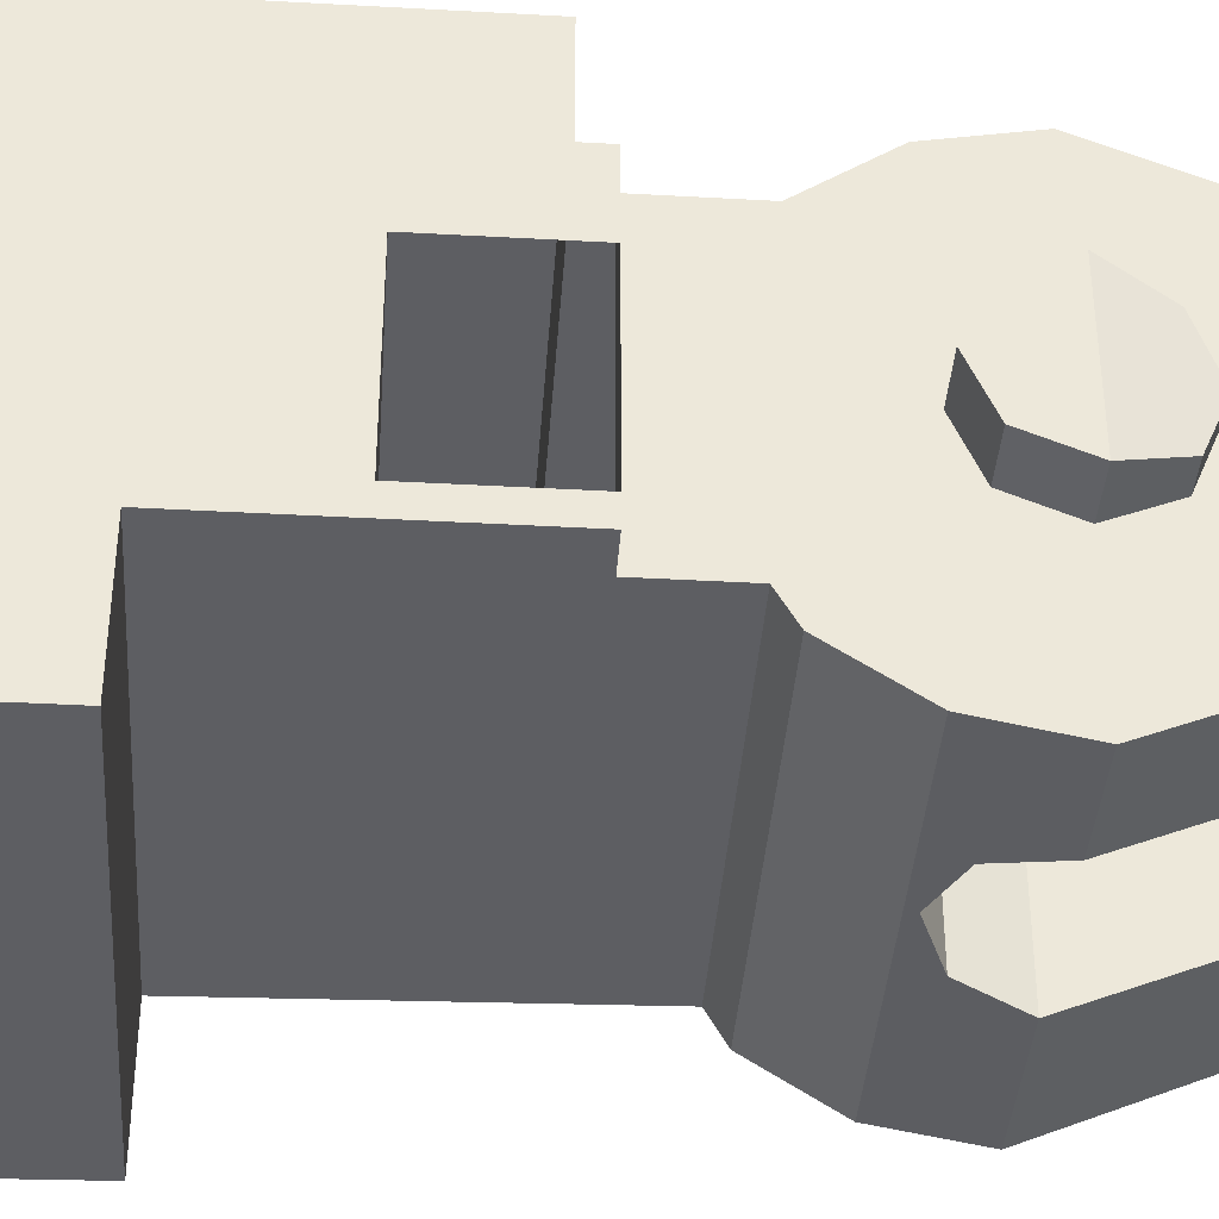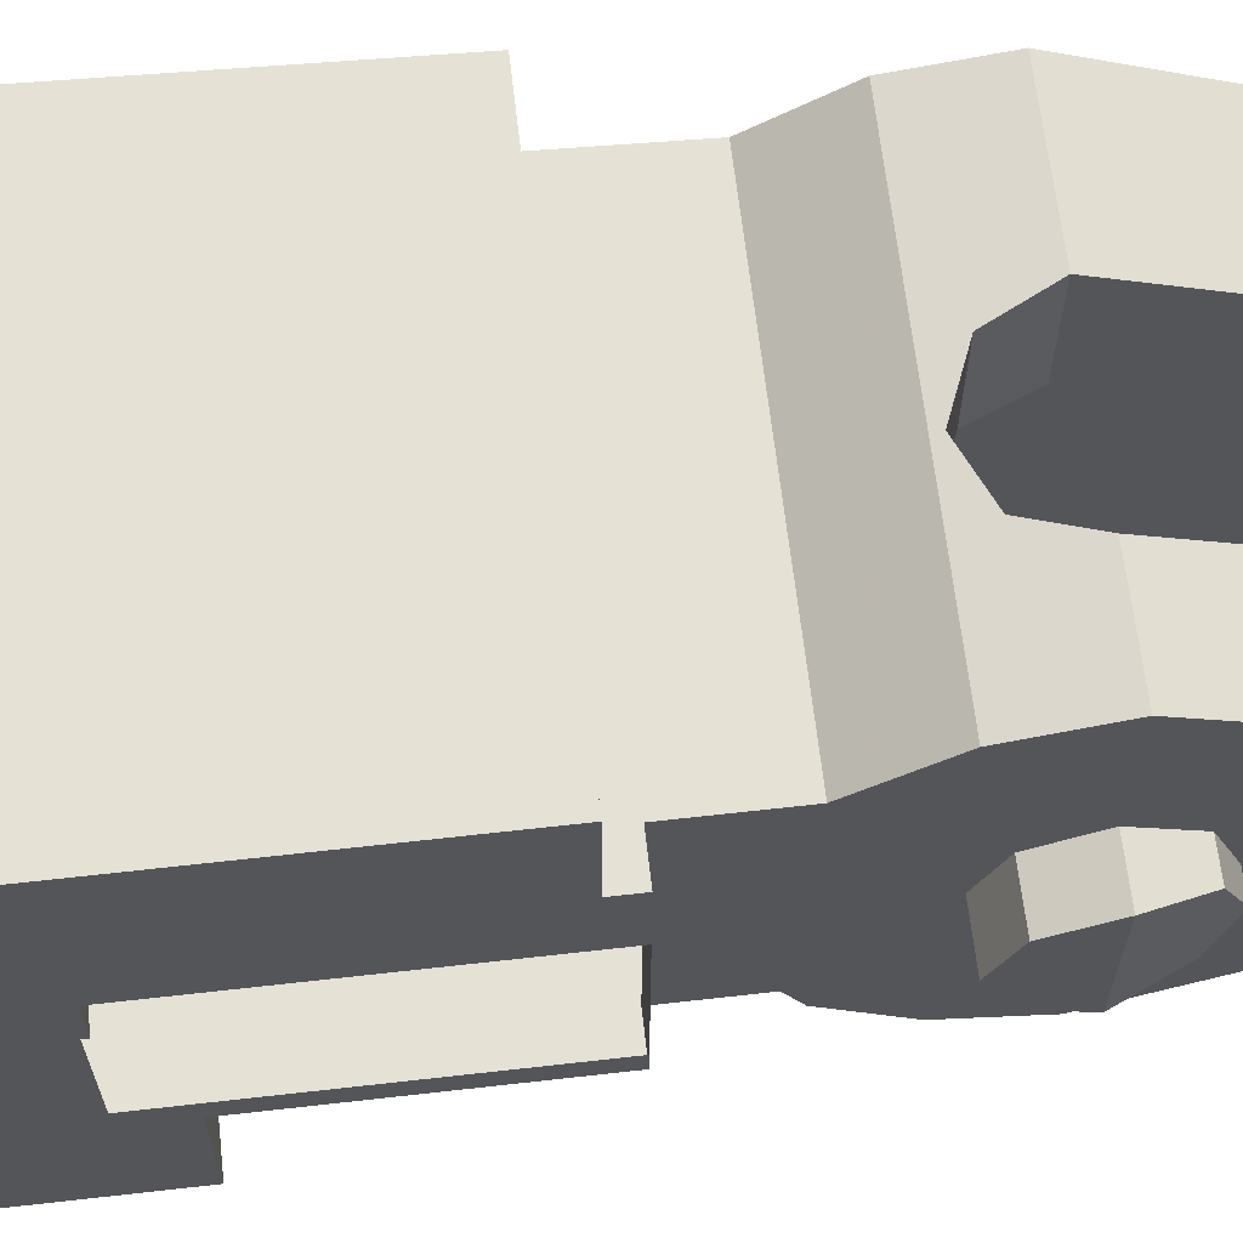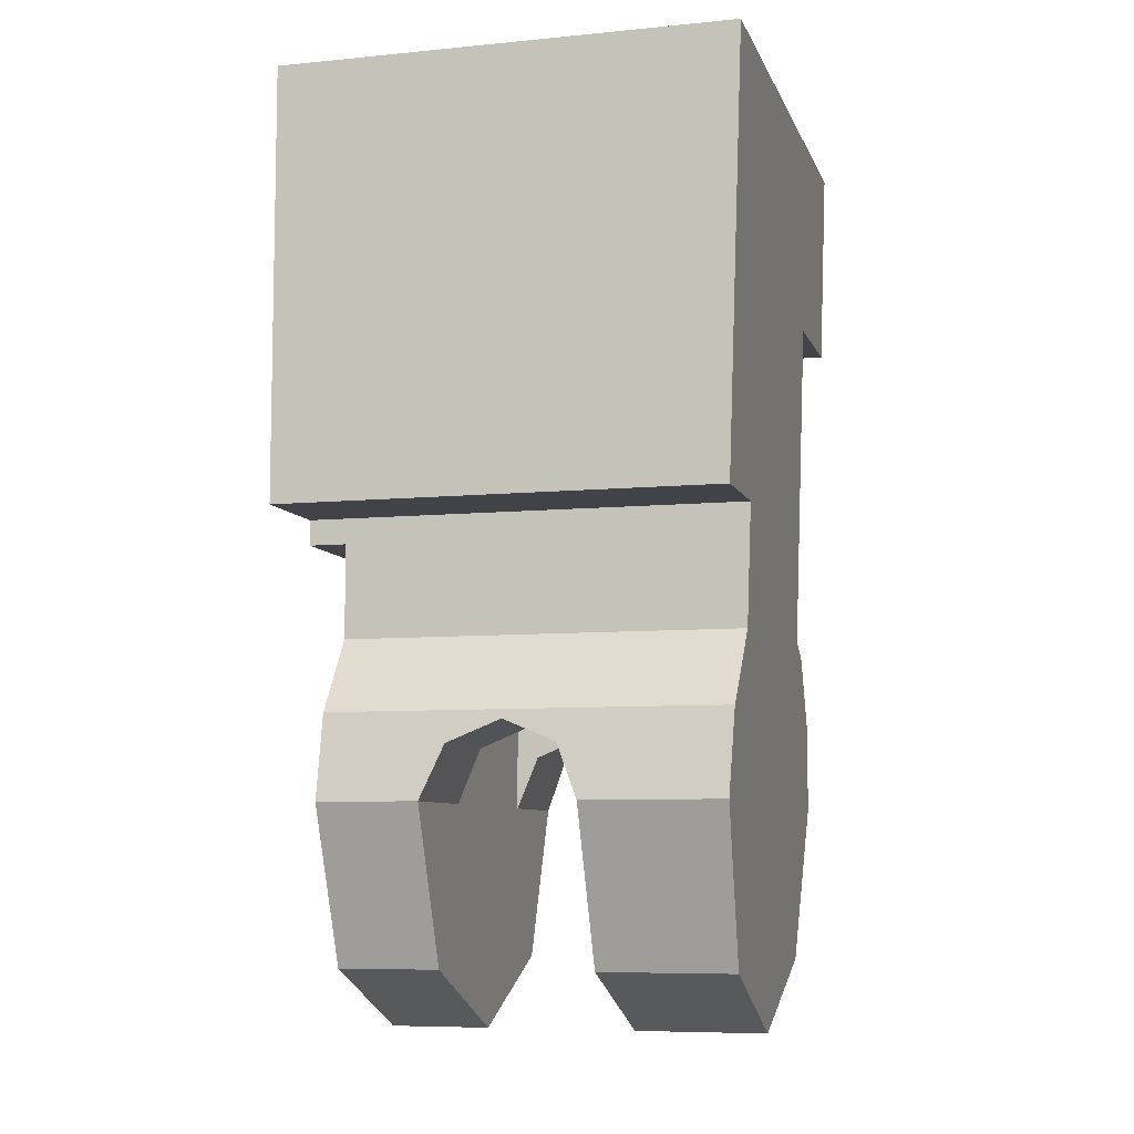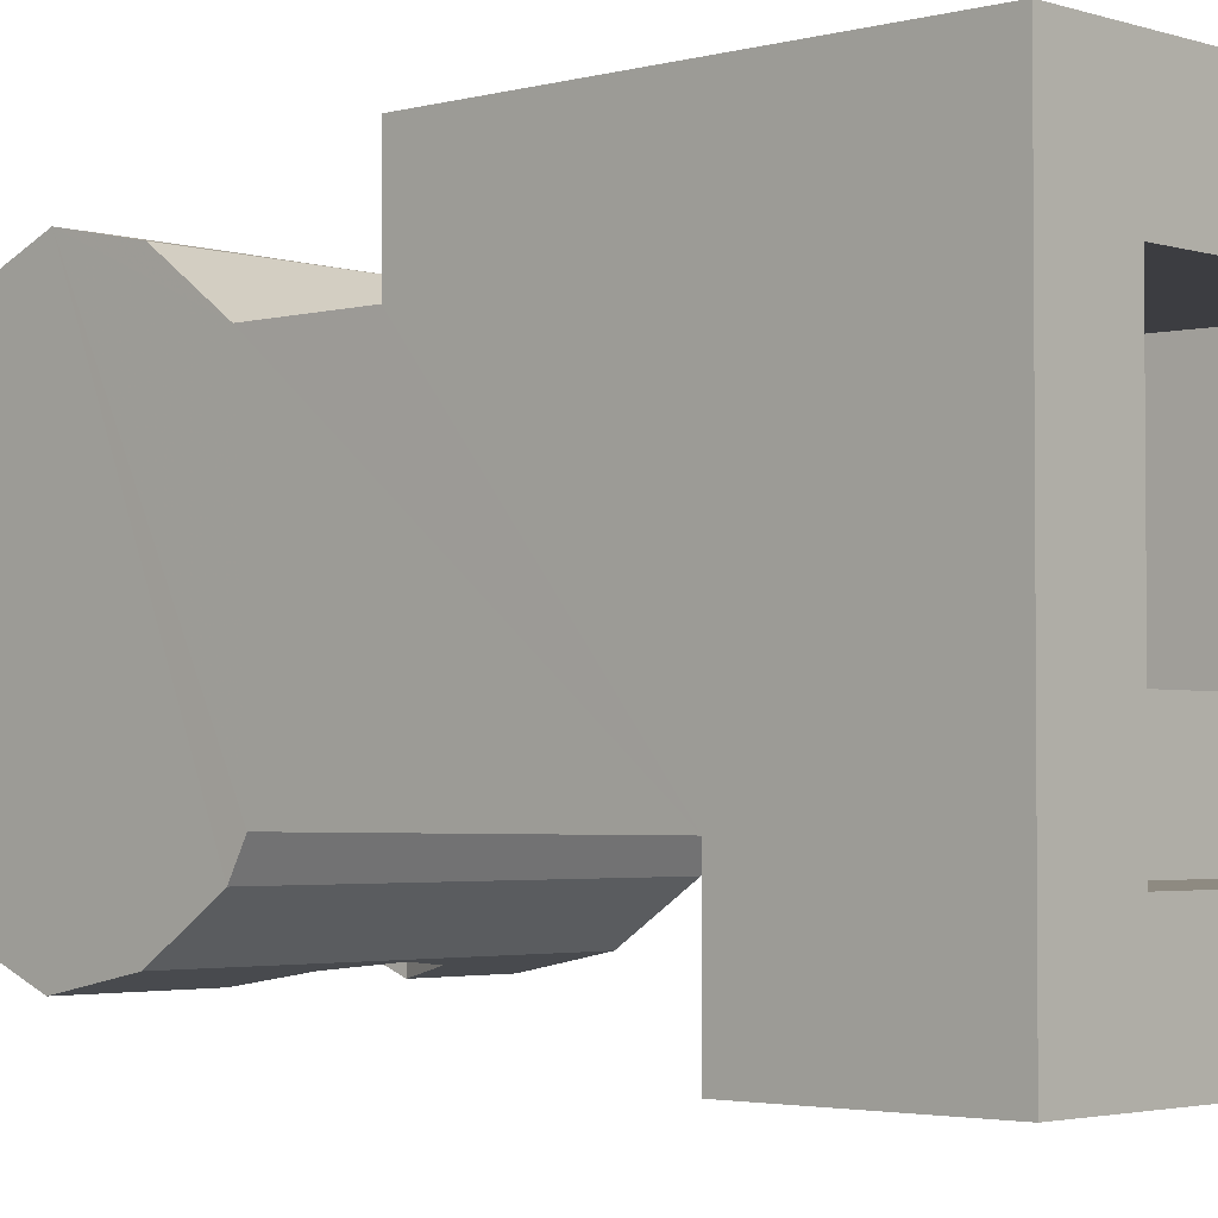
<metadata>
{"format":"obj","ext":"obj","renderer":"f3d","projection":"perspective","resolution":1024,"background":"white","views":[{"elev":-38.9,"azim":-94.0,"up":"+Z"},{"elev":65.0,"azim":-96.5,"up":"+Z"},{"elev":-7.6,"azim":15.3,"up":"+Y"},{"elev":-2.8,"azim":131.7,"up":"+Z"}]}
</metadata>
<code>
v 0.8 1.125 0.3
v 0.8 1.4 0.3
v 0.2 1.4 0.3
v 0.2 1.125 0.3
v 0.8 1.125 -0.3
v 0.8 1.4 -0.3
v 0.8 1.4 0.3
v 0.8 1.125 0.3
v 0.2 1.125 -0.3
v 0.2 1.4 -0.3
v 0.8 1.4 -0.3
v 0.8 1.125 -0.3
v 0.2 1.125 0.3
v 0.2 1.4 0.3
v 0.2 1.4 -0.3
v 0.2 1.125 -0.3
v 0.2 1.125 -0.1
v 0.8 1.125 -0.1
v 0.8 1.125 -0.3
v 0.2 1.125 -0.3
v 0.975 1.4 -0.5
v 0.075 1.4 -0.5
v 0.2 1.4 -0.3
v 0.8 1.4 -0.3
v 0.8 1.4 -0.3
v 0.8 1.4 0.3
v 0.975 1.4 0.5
v 0.975 1.4 -0.5
v 0.075 1.4 -0.5
v 0.075 1.4 0.5
v 0.2 1.4 0.3
v 0.2 1.4 -0.3
v 0.075 1.4 0.5
v 0.975 1.4 0.5
v 0.8 1.4 0.3
v 0.2 1.4 0.3
v 0.9273 0 -0.4375
v 0.9329 0.1674 -0.4042
v 0.9377 0.3094 -0.3094
v 0.9273 0 0.4375
v 0.9273 0 0.4375
v 0.9377 0.3094 -0.3094
v 0.9391 0.3423 -0.25
v 0.938 0.3146 0.2999
v 0.975 1.4 -0.5
v 0.975 1.4 0.5
v 0.9615 1 -0.25
v 0.9615 1 -0.5
v 0.975 1.4 -0.5
v 0.9615 1 -0.5
v 0.075 1 -0.5
v 0.075 1.4 -0.5
v 0.9615 1 -0.25
v 0.075 1 -0.25
v 0.075 1 -0.5
v 0.9615 1 -0.5
v 0.938 0.3146 0.2999
v 0.9391 0.3423 -0.25
v 0.9615 1 -0.25
v 0.9463 0.55 0.3
v 0.9463 0.55 0.3
v 0.9615 1 -0.25
v 0.975 1.4 0.5
v 0.9463 0.55 0.5
v 0.9329 0.1674 0.4042
v 0.9273 0 0.4375
v 0.938 0.3146 0.2999
v 0.15 0.3094 -0.3094
v 0.15 0.1674 -0.4042
v 0.15 0 -0.4375
v 0.15 0 0.4375
v 0.15 0.3423 -0.25
v 0.15 0.3094 -0.3094
v 0.15 0 0.4375
v 0.15 0.3146 0.2999
v 0.15 0 0.4375
v 0.15 0.1674 0.4042
v 0.15 0.3146 0.2999
v 0.9329 0.1674 0.4042
v 0.938 0.3146 0.2999
v 0.15 0.3146 0.2999
v 0.15 0.1674 0.4042
v 0.9391 0.3423 -0.25
v 0.9377 0.3094 -0.3094
v 0.15 0.3094 -0.3094
v 0.15 0.3423 -0.25
v 0.9377 0.3094 -0.3094
v 0.9329 0.1674 -0.4042
v 0.15 0.1674 -0.4042
v 0.15 0.3094 -0.3094
v 0.075 1.4 0.5
v 0.075 0.55 0.5
v 0.9463 0.55 0.5
v 0.975 1.4 0.5
v 0.8 0.75 -0.1
v 0.8 1.125 -0.1
v 0.2 1.125 -0.1
v 0.2 0.75 -0.1
v 0.8 0.75 0.3
v 0.8 0.75 -0.1
v 0.2 0.75 -0.1
v 0.2 0.75 0.3
v 0.9463 0.55 0.5
v 0.075 0.55 0.5
v 0.075 0.55 0.3
v 0.9463 0.55 0.3
v 0.15 0.5 -0.25
v 0.075 0.5 -0.25
v 0.075 1 -0.25
v 0.9615 1 -0.25
v 0.15 0.3423 -0.25
v 0.15 0.5 -0.25
v 0.9615 1 -0.25
v 0.9391 0.3423 -0.25
v 0.15 0.3146 0.2999
v 0.15 0.5 0.3
v 0.15 0.5 -0.25
v 0.15 0.3423 -0.25
v 0.15 0.5 0.3
v 0.075 0.5 0.3
v 0.075 0.5 -0.25
v 0.15 0.5 -0.25
v 0.075 0.55 0.3
v 0.075 0.5 0.3
v 0.15 0.5 0.3
v 0.9463 0.55 0.3
v 0.938 0.3146 0.2999
v 0.9463 0.55 0.3
v 0.15 0.5 0.3
v 0.15 0.3146 0.2999
v 0.05 0.1061 0.1061
v 0.05 0 0.15
v 0.15 0 0.15
v 0.15 0.1061 0.1061
v 0.05 0.15 0
v 0.05 0.1061 0.1061
v 0.15 0.1061 0.1061
v 0.15 0.15 0
v 0.05 0.1061 -0.1061
v 0.05 0.15 0
v 0.15 0.15 0
v 0.15 0.1061 -0.1061
v 0.05 0 -0.15
v 0.05 0.1061 -0.1061
v 0.15 0.1061 -0.1061
v 0.15 0 -0.15
v 0.08536 -0.1061 0.1061
v 0.05 0 0.15
v 0.15 0 0.15
v 0.1854 -0.1061 0.1061
v 0.1 -0.15 0
v 0.08536 -0.1061 0.1061
v 0.1854 -0.1061 0.1061
v 0.2 -0.15 0
v 0.08536 -0.1061 -0.1061
v 0.1 -0.15 0
v 0.2 -0.15 0
v 0.1854 -0.1061 -0.1061
v 0.05 0 -0.15
v 0.08536 -0.1061 -0.1061
v 0.1854 -0.1061 -0.1061
v 0.15 0 -0.15
v 0.08536 -0.1061 0.1061
v 0.1 -0.15 0
v 0.08536 -0.1061 -0.1061
v 0.08536 -0.1061 0.1061
v 0.08536 -0.1061 -0.1061
v 0.05 0 -0.15
v 0.05 0 0.15
v 0.05 0.1061 0.1061
v 0.05 0.15 0
v 0.05 0.1061 -0.1061
v 0.05 0.1061 0.1061
v 0.05 0.1061 -0.1061
v 0.05 0 -0.15
v 0.05 0 0.15
v 0.15 -0.3094 0.3094
v 0.15 0 0.4375
v 0.35 0 0.4375
v 0.35 -0.3094 0.3094
v 0.15 -0.4375 0
v 0.15 -0.3094 0.3094
v 0.35 -0.3094 0.3094
v 0.35 -0.4375 0
v 0.15 -0.3094 -0.3094
v 0.15 -0.4375 0
v 0.35 -0.4375 0
v 0.35 -0.3094 -0.3094
v 0.15 0 -0.4375
v 0.15 -0.3094 -0.3094
v 0.35 -0.3094 -0.3094
v 0.35 0 -0.4375
v 0.15 -0.3094 0.3094
v 0.15 -0.4375 0
v 0.15 -0.3094 -0.3094
v 0.15 -0.3094 0.3094
v 0.15 -0.3094 -0.3094
v 0.15 0 -0.4375
v 0.15 0 0.4375
v 0.35 -0.3094 0.3094
v 0.35 -0.4375 0
v 0.35 -0.3094 -0.3094
v 0.35 -0.3094 0.3094
v 0.35 -0.3094 -0.3094
v 0.35 0 -0.4375
v 0.35 0 0.4375
v 0.65 -0.3094 0.3094
v 0.65 -0.4375 0
v 0.65 -0.3094 -0.3094
v 0.65 -0.3094 0.3094
v 0.65 -0.3094 -0.3094
v 0.65 0 -0.4375
v 0.65 0 0.4375
v 0.9168 -0.3094 0.3094
v 0.9125 -0.4375 0
v 0.9168 -0.3094 -0.3094
v 0.9168 -0.3094 0.3094
v 0.9168 -0.3094 -0.3094
v 0.9273 0 -0.4375
v 0.9273 0 0.4375
v 0.65 -0.3094 0.3094
v 0.65 0 0.4375
v 0.9125 0 0.4375
v 0.9125 -0.3094 0.3094
v 0.65 -0.4375 0
v 0.65 -0.3094 0.3094
v 0.9125 -0.3094 0.3094
v 0.9125 -0.4375 0
v 0.65 -0.3094 -0.3094
v 0.65 -0.4375 0
v 0.9125 -0.4375 0
v 0.9125 -0.3094 -0.3094
v 0.65 0 -0.4375
v 0.65 -0.3094 -0.3094
v 0.9125 -0.3094 -0.3094
v 0.9125 0 -0.4375
v 0.9125 -0.3094 -0.3094
v 0.9125 -0.4375 0
v 0.9168 -0.3094 -0.3094
v 0.9125 0 -0.4375
v 0.9125 -0.3094 -0.3094
v 0.9168 -0.3094 -0.3094
v 0.9273 0 -0.4375
v 0.9125 -0.3094 0.3094
v 0.9125 -0.4375 0
v 0.9168 -0.3094 0.3094
v 0.9125 0 0.4375
v 0.9125 -0.3094 0.3094
v 0.9168 -0.3094 0.3094
v 0.9273 0 0.4375
v 0.3939 0.1061 -0.2
v 0.35 0 -0.2
v 0.35 0 -0.4077
v 0.3939 0.1061 -0.4077
v 0.5 0.15 -0.2
v 0.3939 0.1061 -0.2
v 0.3939 0.1061 -0.4077
v 0.5 0.15 -0.4077
v 0.6061 0.1061 -0.2
v 0.5 0.15 -0.2
v 0.5 0.15 -0.4077
v 0.6061 0.1061 -0.4077
v 0.65 0 -0.2
v 0.6061 0.1061 -0.2
v 0.6061 0.1061 -0.4077
v 0.65 0 -0.4077
v 0.35 0.15 -0.2
v 0.3939 0.1061 -0.2
v 0.35 0 -0.2
v 0.35 0.15 -0.2
v 0.5 0.15 -0.2
v 0.3939 0.1061 -0.2
v 0.65 0.15 -0.2
v 0.6061 0.1061 -0.2
v 0.5 0.15 -0.2
v 0.65 0.15 -0.2
v 0.65 0 -0.2
v 0.6061 0.1061 -0.2
v 0.6061 0.1061 -0.4077
v 0.5 0.15 -0.4077
v 0.6061 0.1061 -0.4164
v 0.65 0 -0.4077
v 0.6061 0.1061 -0.4077
v 0.6061 0.1061 -0.4164
v 0.65 0 -0.4375
v 0.3939 0.1061 -0.4077
v 0.5 0.15 -0.4077
v 0.3939 0.1061 -0.4164
v 0.35 0 -0.4077
v 0.3939 0.1061 -0.4077
v 0.3939 0.1061 -0.4164
v 0.35 0 -0.4375
v 0.35 0.15 -0.4077
v 0.3939 0.1061 -0.4164
v 0.35 0 -0.4375
v 0.35 0.15 -0.4077
v 0.5 0.15 -0.4077
v 0.3939 0.1061 -0.4164
v 0.65 0.15 -0.4077
v 0.6061 0.1061 -0.4164
v 0.5 0.15 -0.4077
v 0.65 0.15 -0.4077
v 0.65 0 -0.4375
v 0.6061 0.1061 -0.4164
v 0.65 0.15 -0.4077
v 0.35 0.15 -0.4077
v 0.15 0.1674 -0.4042
v 0.9329 0.1674 -0.4042
v 0.9125 0 -0.4375
v 0.65 0 -0.4375
v 0.65 0.15 -0.4077
v 0.9329 0.1674 -0.4042
v 0.35 0.15 -0.4077
v 0.35 0 -0.4375
v 0.15 0 -0.4375
v 0.15 0.1674 -0.4042
v 0.9273 0 -0.4375
v 0.9125 0 -0.4375
v 0.9329 0.1674 -0.4042
v 0.3939 0.1061 0.2
v 0.35 0 0.2
v 0.35 0 0.4077
v 0.3939 0.1061 0.4077
v 0.5 0.15 0.2
v 0.3939 0.1061 0.2
v 0.3939 0.1061 0.4077
v 0.5 0.15 0.4077
v 0.6061 0.1061 0.2
v 0.5 0.15 0.2
v 0.5 0.15 0.4077
v 0.6061 0.1061 0.4077
v 0.65 0 0.2
v 0.6061 0.1061 0.2
v 0.6061 0.1061 0.4077
v 0.65 0 0.4077
v 0.35 0.15 0.2
v 0.3939 0.1061 0.2
v 0.35 0 0.2
v 0.35 0.15 0.2
v 0.5 0.15 0.2
v 0.3939 0.1061 0.2
v 0.65 0.15 0.2
v 0.6061 0.1061 0.2
v 0.5 0.15 0.2
v 0.65 0.15 0.2
v 0.65 0 0.2
v 0.6061 0.1061 0.2
v 0.6061 0.1061 0.4077
v 0.5 0.15 0.4077
v 0.6061 0.1061 0.4164
v 0.65 0 0.4077
v 0.6061 0.1061 0.4077
v 0.6061 0.1061 0.4164
v 0.65 0 0.4375
v 0.3939 0.1061 0.4077
v 0.5 0.15 0.4077
v 0.3939 0.1061 0.4164
v 0.35 0 0.4077
v 0.3939 0.1061 0.4077
v 0.3939 0.1061 0.4164
v 0.35 0 0.4375
v 0.35 0.15 0.4077
v 0.3939 0.1061 0.4164
v 0.35 0 0.4375
v 0.35 0.15 0.4077
v 0.5 0.15 0.4077
v 0.3939 0.1061 0.4164
v 0.65 0.15 0.4077
v 0.6061 0.1061 0.4164
v 0.5 0.15 0.4077
v 0.65 0.15 0.4077
v 0.65 0 0.4375
v 0.6061 0.1061 0.4164
v 0.15 0.1674 0.4042
v 0.35 0.15 0.4077
v 0.65 0.15 0.4077
v 0.9329 0.1674 0.4042
v 0.65 0.15 0.4077
v 0.65 0 0.4375
v 0.9125 0 0.4375
v 0.9329 0.1674 0.4042
v 0.15 0 0.4375
v 0.35 0 0.4375
v 0.35 0.15 0.4077
v 0.15 0.1674 0.4042
v 0.9125 0 0.4375
v 0.9273 0 0.4375
v 0.9329 0.1674 0.4042
v 0.65 0.35 0.2
v 0.65 0.35 -0.2
v 0.35 0.35 -0.2
v 0.35 0.35 0.2
v 0.35 0.35 0.2
v 0.35 0.35 -0.2
v 0.35 0.15 -0.2
v 0.35 0.15 0.2
v 0.65 0.35 -0.2
v 0.65 0.35 0.2
v 0.65 0.15 0.2
v 0.65 0.15 -0.2
v 0.65 0.35 0.2
v 0.35 0.35 0.2
v 0.35 0.15 0.2
v 0.65 0.15 0.2
v 0.35 0.35 -0.2
v 0.65 0.35 -0.2
v 0.65 0.15 -0.2
v 0.35 0.15 -0.2
v 0.65 0.15 0.2
v 0.65 0.15 -0.2
v 0.65 0 -0.2
v 0.65 0 0.2
v 0.35 0.15 -0.2
v 0.35 0.15 0.2
v 0.35 0 0.2
v 0.35 0 -0.2
v 0.075 0.5 0.15
v 0.075 0.5 0.3
v 0.075 0.55 0.3
v 0.075 1.1 0.15
v 0.075 1.1 0.15
v 0.075 0.55 0.3
v 0.075 0.55 0.5
v 0.075 1.4 0.5
v 0.075 1.1 0.15
v 0.075 1.4 0.5
v 0.075 1.4 -0.5
v 0.075 1.1 -0.2
v 0.075 1.1 -0.2
v 0.075 1.4 -0.5
v 0.075 1 -0.5
v 0.075 1 -0.25
v 0.075 1.1 -0.2
v 0.075 1 -0.25
v 0.075 0.5 -0.25
v 0.075 0.5 -0.2
v 0.8 0.75 0.3
v 0.2 0.75 0.3
v 0.2 1.125 0.3
v 0.8 1.125 0.3
v 0.8 0.75 0.3
v 0.8 1.125 0.3
v 0.8 1.125 -0.1
v 0.8 0.75 -0.1
v 0.2 1.125 0.3
v 0.2 0.75 0.3
v 0.2 0.75 -0.1
v 0.2 1.125 -0.1
g mesh7092240
f 1 3 2
f 3 1 4
f 5 7 6
f 7 5 8
f 9 11 10
f 11 9 12
f 13 15 14
f 15 13 16
g mesh7092243
f 17 18 19
f 19 20 17
f 21 22 23
f 23 24 21
f 25 26 27
f 27 28 25
f 29 30 31
f 31 32 29
f 33 34 35
f 35 36 33
f 37 38 39
f 39 40 37
f 41 42 43
f 43 44 41
f 45 46 47
f 47 48 45
f 49 50 51
f 51 52 49
g mesh7092245
f 53 54 55
f 55 56 53
f 57 58 59
f 59 60 57
f 61 62 63
f 63 64 61
f 65 66 67
f 68 69 70
f 70 71 68
f 72 73 74
f 74 75 72
f 76 77 78
f 79 80 81
f 81 82 79
f 83 84 85
f 85 86 83
f 87 88 89
f 89 90 87
f 91 92 93
f 93 94 91
g mesh7092247
f 95 96 97
f 97 98 95
g mesh7092249
f 99 100 101
f 101 102 99
g mesh7092251
f 103 104 105
f 105 106 103
f 107 108 109
f 109 110 107
f 111 112 113
f 113 114 111
f 115 116 117
f 117 118 115
g mesh7092253
f 119 120 121
f 121 122 119
f 123 124 125
f 125 126 123
f 127 128 129
f 129 130 127
g mesh7092257
f 131 132 133
f 133 134 131
f 135 136 137
f 137 138 135
f 139 140 141
f 141 142 139
f 143 144 145
f 145 146 143
g mesh7092263
f 147 149 148
f 149 147 150
f 151 153 152
f 153 151 154
f 155 157 156
f 157 155 158
f 159 161 160
f 161 159 162
g mesh7092265
f 163 165 164
f 166 168 167
f 168 166 169
g mesh7092267
f 170 171 172
f 173 174 175
f 175 176 173
g mesh7092272
f 177 179 178
f 179 177 180
f 181 183 182
f 183 181 184
f 185 187 186
f 187 185 188
f 189 191 190
f 191 189 192
g mesh7092276
f 193 195 194
f 196 198 197
f 198 196 199
g mesh7092278
f 200 201 202
f 203 204 205
f 205 206 203
g mesh7092280
f 207 209 208
f 210 212 211
f 212 210 213
g mesh7092283
f 214 215 216
f 217 218 219
f 219 220 217
g mesh7092286
f 221 223 222
f 223 221 224
f 225 227 226
f 227 225 228
f 229 231 230
f 231 229 232
f 233 235 234
f 235 233 236
g mesh7092288
f 237 239 238
f 240 242 241
f 242 240 243
g mesh7092290
f 244 245 246
f 247 248 249
f 249 250 247
g mesh7092294
f 251 252 253
f 253 254 251
f 255 256 257
f 257 258 255
f 259 260 261
f 261 262 259
f 263 264 265
f 265 266 263
g mesh7092296
f 267 269 268
f 270 272 271
f 273 275 274
f 276 278 277
g mesh7092298
f 279 280 281
f 282 283 284
f 284 285 282
g mesh7092300
f 286 288 287
f 289 291 290
f 291 289 292
g mesh7092302
f 293 294 295
f 296 297 298
f 299 300 301
f 302 303 304
f 305 306 307
f 307 308 305
f 309 310 311
f 311 312 309
f 313 314 315
f 315 316 313
f 317 318 319
g mesh7092306
f 320 322 321
f 322 320 323
f 324 326 325
f 326 324 327
f 328 330 329
f 330 328 331
f 332 334 333
f 334 332 335
g mesh7092308
f 336 337 338
f 339 340 341
f 342 343 344
f 345 346 347
g mesh7092310
f 348 350 349
f 351 353 352
f 353 351 354
g mesh7092312
f 355 356 357
f 358 359 360
f 360 361 358
g mesh7092314
f 362 364 363
f 365 367 366
f 368 370 369
f 371 373 372
f 374 375 376
f 376 377 374
f 378 379 380
f 380 381 378
f 382 383 384
f 384 385 382
f 386 387 388
g mesh7092316
f 389 391 390
f 391 389 392
g mesh7092317
f 393 395 394
f 395 393 396
g mesh7092318
f 397 399 398
f 399 397 400
g mesh7092319
f 401 403 402
f 403 401 404
f 405 407 406
f 407 405 408
g mesh7092321
f 409 410 411
f 411 412 409
g mesh7092323
f 413 414 415
f 415 416 413
f 417 418 419
f 419 420 417
f 421 422 423
f 423 424 421
f 425 426 427
f 427 428 425
f 429 430 431
f 431 432 429
f 433 434 435
f 435 436 433
g mesh7092325
f 437 438 439
f 439 440 437
f 441 442 443
f 443 444 441
f 445 446 447
f 447 448 445

</code>
